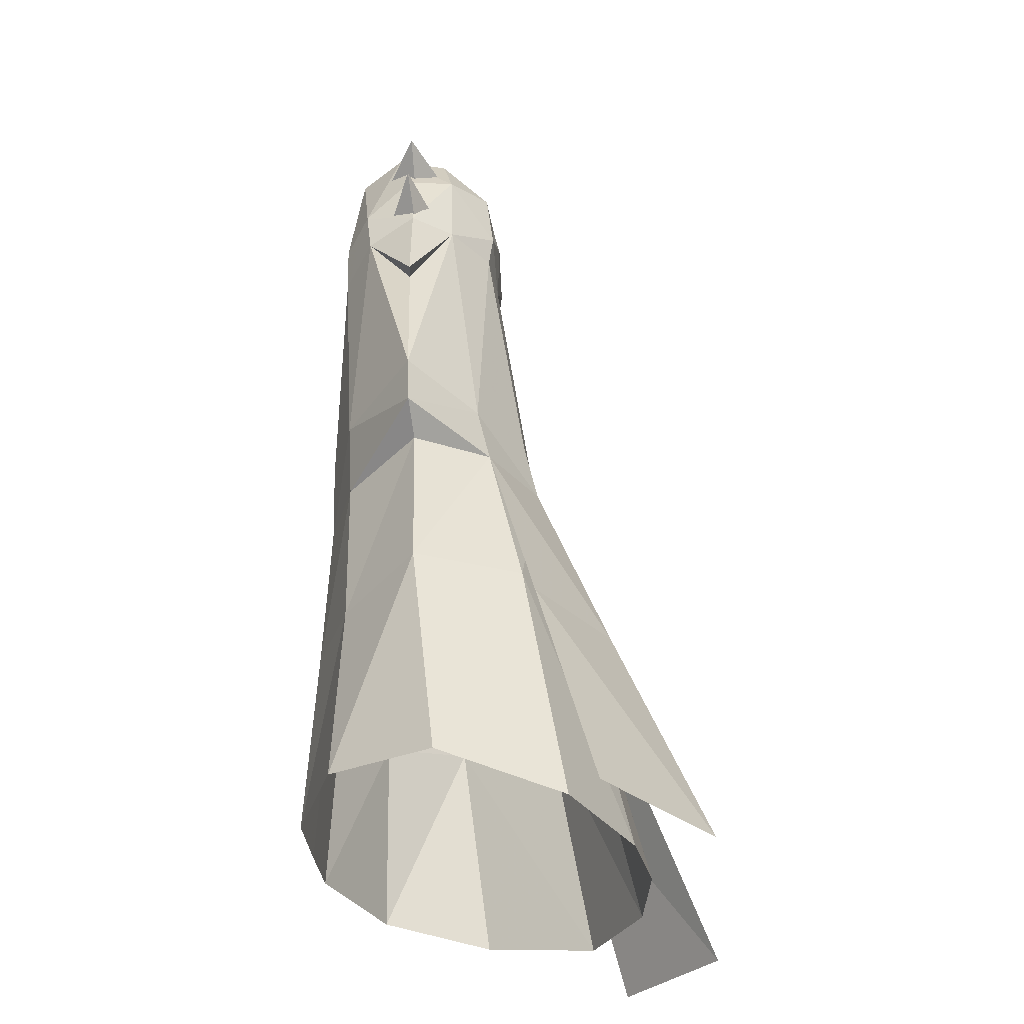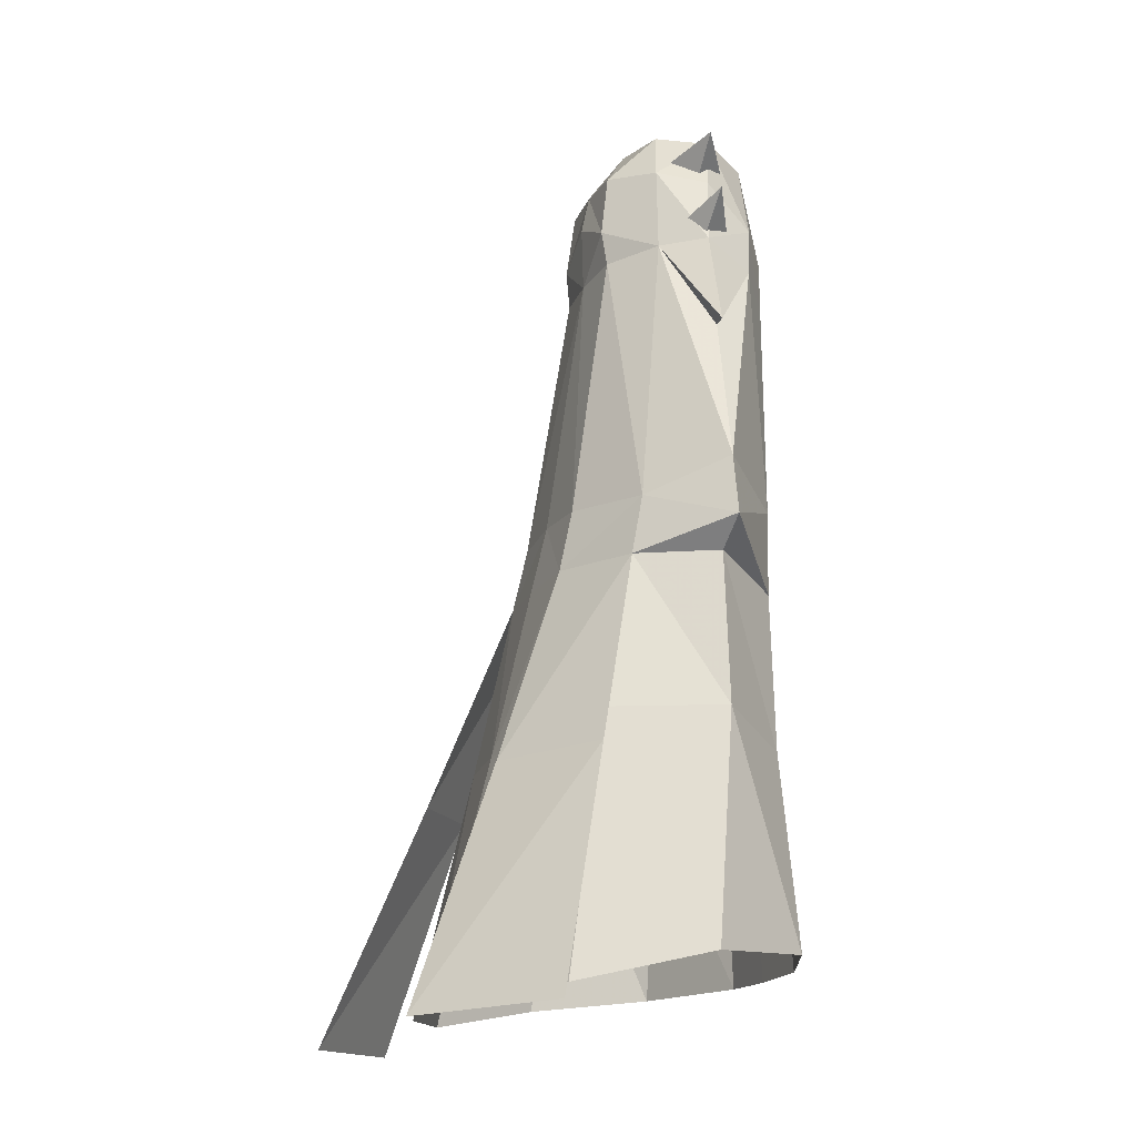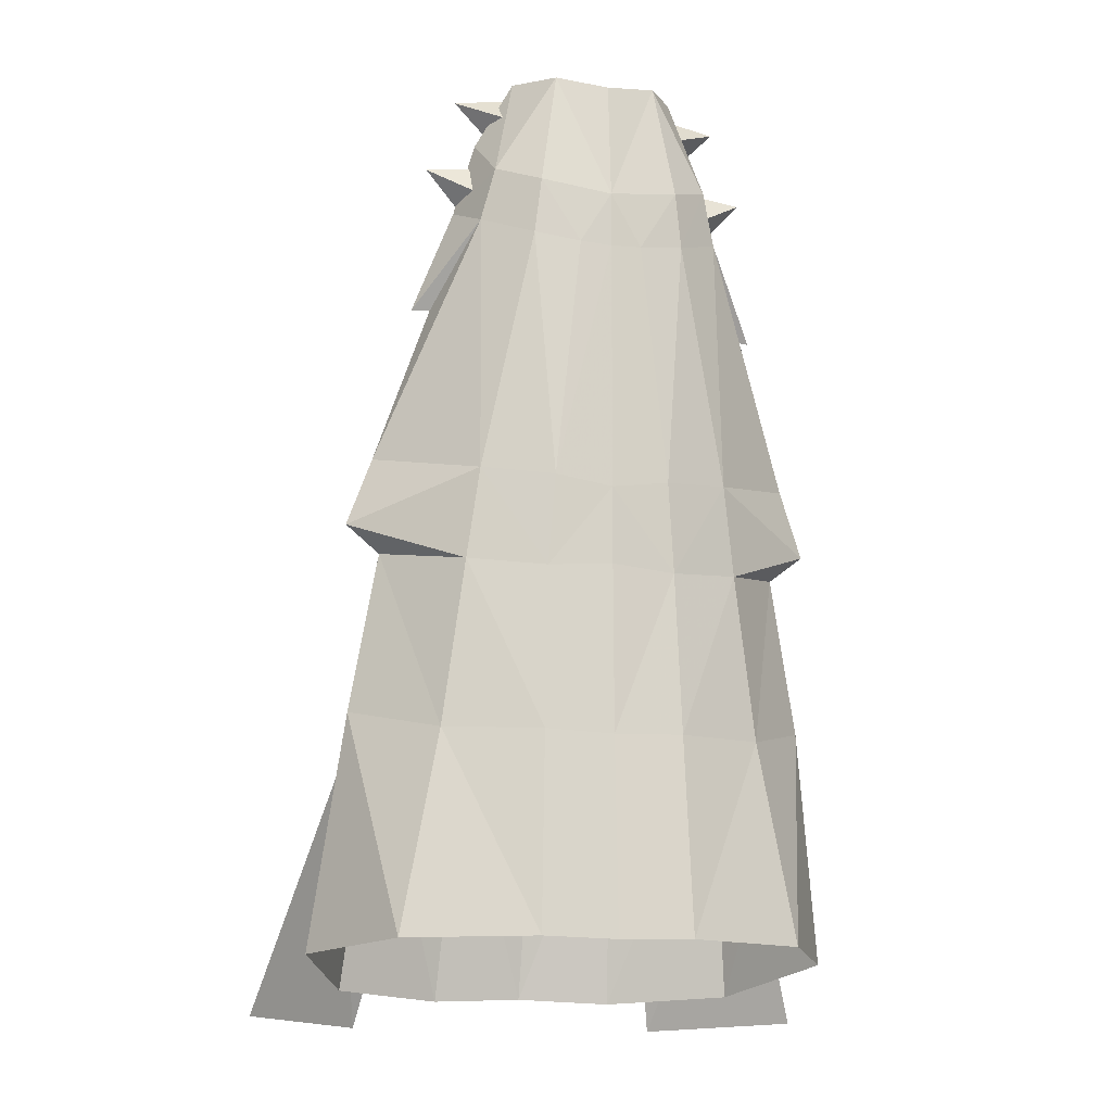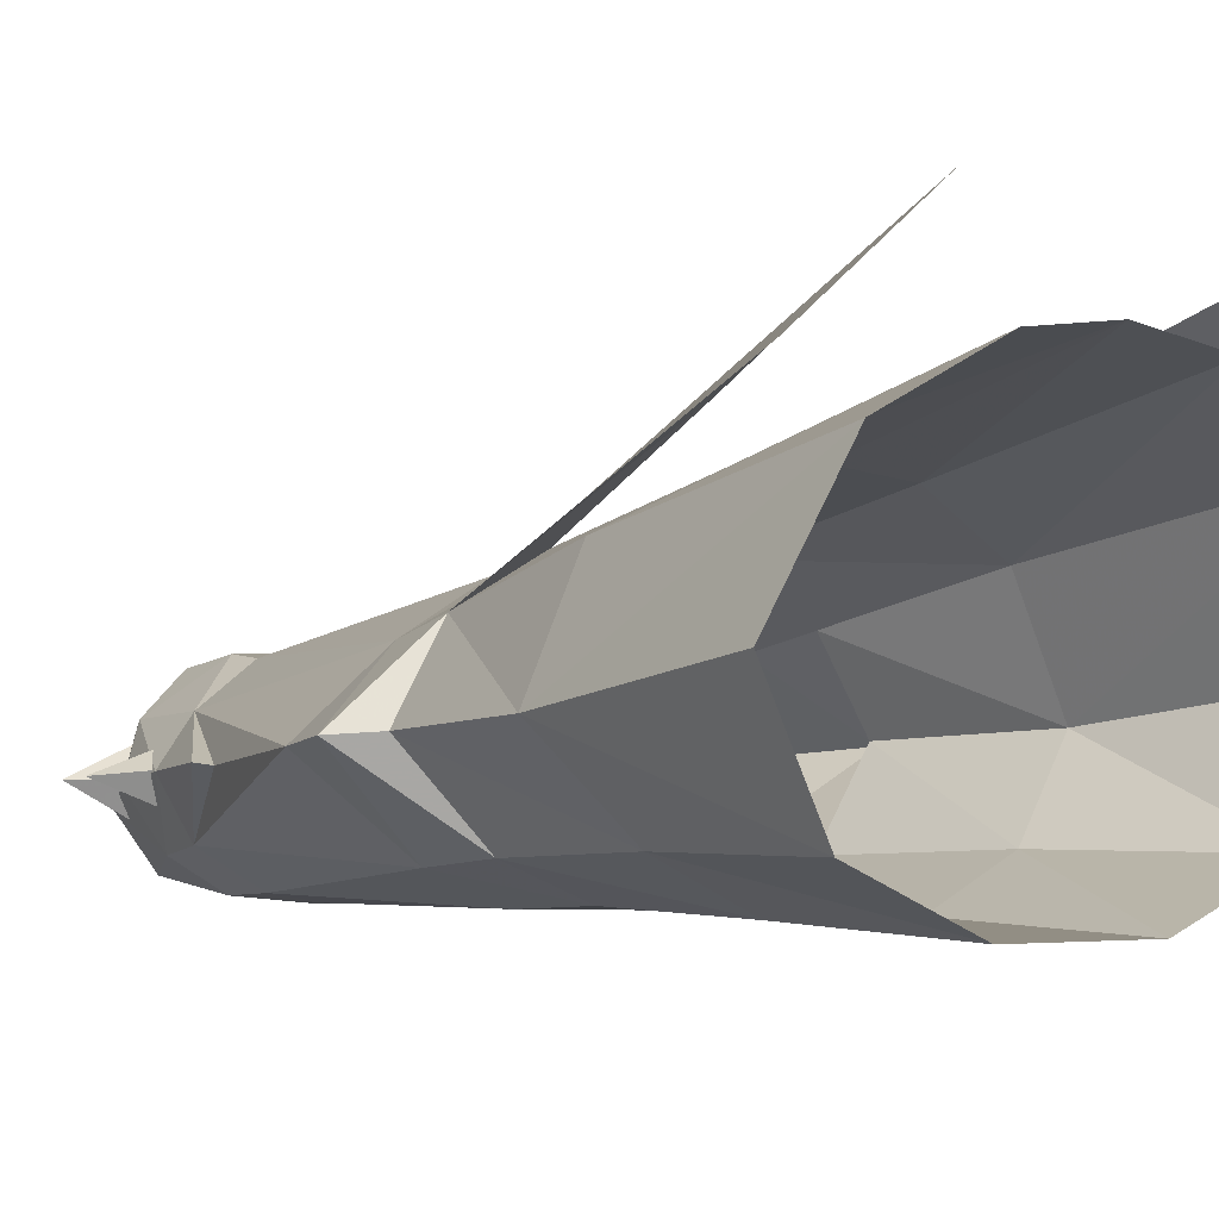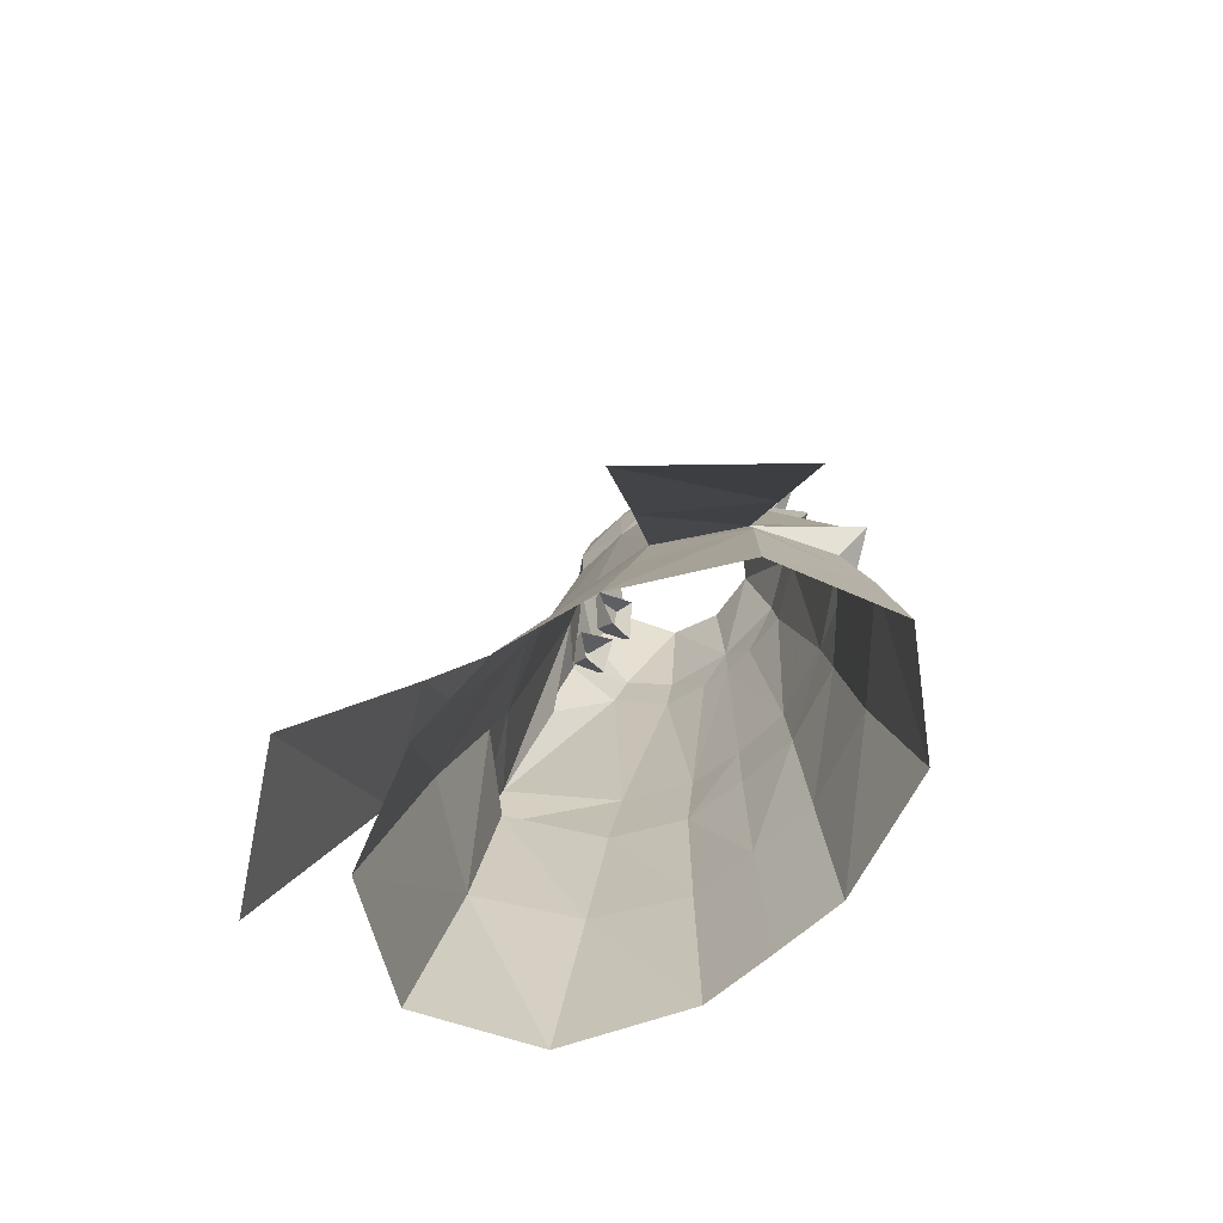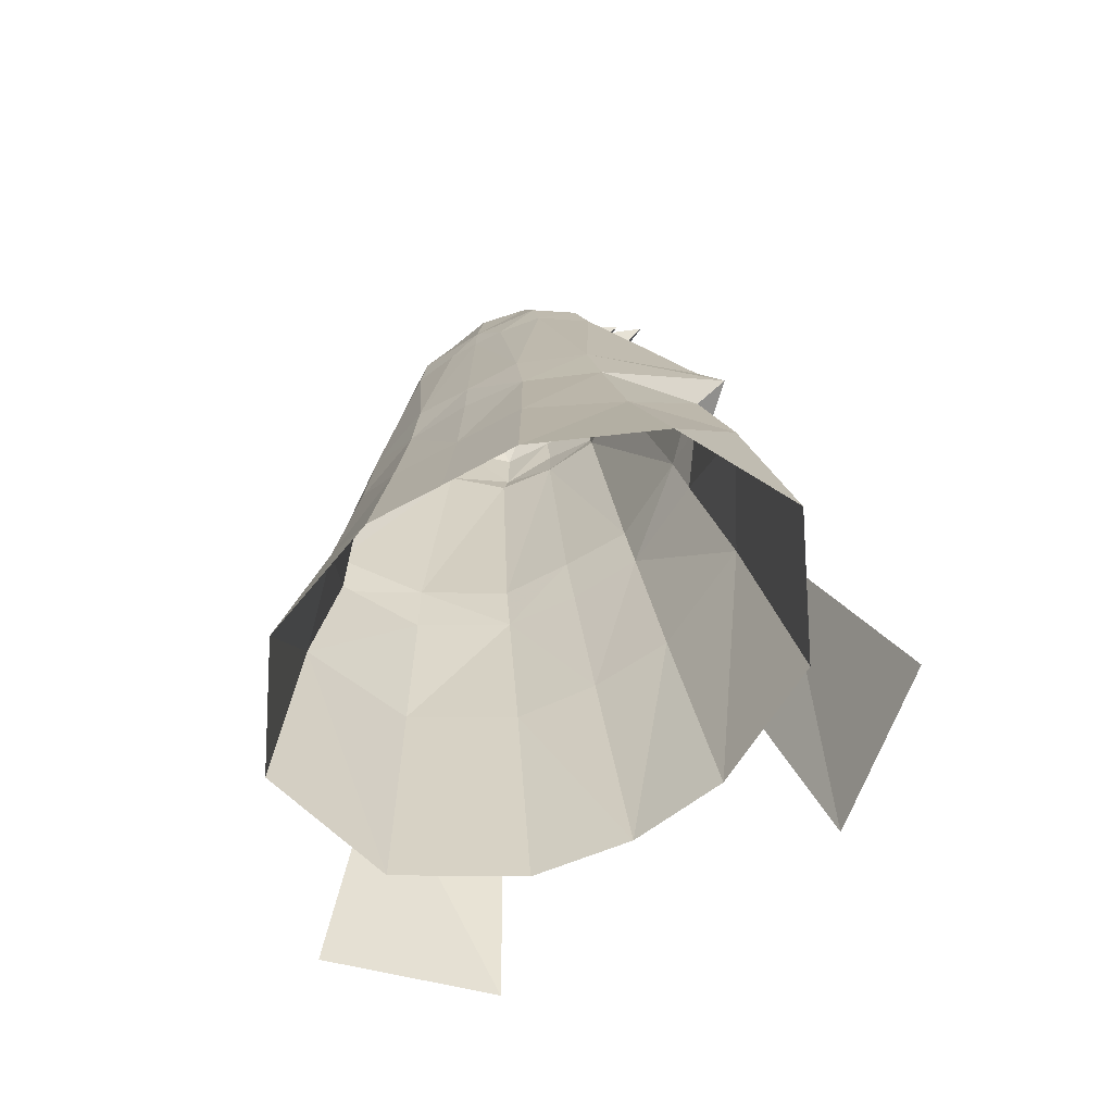
<metadata>
{"format":"obj","ext":"obj","renderer":"f3d","projection":"perspective","resolution":1024,"background":"white","views":[{"elev":-32.6,"azim":95.2,"up":"+Z"},{"elev":-17.4,"azim":-109.4,"up":"+Z"},{"elev":-14.6,"azim":-16.2,"up":"+Z"},{"elev":-3.5,"azim":139.5,"up":"+Y"},{"elev":-72.3,"azim":-140.6,"up":"+Z"},{"elev":-73.8,"azim":27.9,"up":"+Z"}]}
</metadata>
<code>
g Object01
v 9.334 4.779 26.24
v 4.338 7.394 26.37
v 6.841 11.93 14.23
v 12.8 7.831 14.5
v 9.679 17.51 -0.07094
v 17.06 11.51 0.2808
v -9.344 4.779 26.24
v -12.81 7.831 14.5
v -6.851 11.93 14.23
v -4.349 7.394 26.37
v -17.07 11.51 0.2808
v -9.69 17.51 -0.07096
v 3.361 0.636 56.1
v -0.005129 1.56 56.21
v 3.037 3.782 52.84
v 6.527 -4.261 48.92
v 4.998 -2.337 55.44
v 7.085 -1.304 51.56
v 8.238 -0.7802 47.24
v 4 -6.301 15.13
v 3.725 -5.969 24.49
v 8.037 -4.19 25.01
v 9.303 -3.879 15.37
v 13.68 0.7677 16.77
v 10.62 6.925 16.87
v 12.1 9.559 1.735
v 15.4 2.417 3.275
v 3.356 -6.198 29.78
v 7.353 -4.597 30.3
v 11.51 -3.994 3.771
v 4.319 -6.843 3.822
v -0.005135 4.311 46.67
v 3.26 4.282 49.02
v -0.00513 4.416 50.59
v 3.467 4.007 46.82
v 6.39 1.747 47.14
v 5.636 1.53 52.47
v 4.171 6.55 30.19
v -0.005144 6.7 30.4
v -0.00512 -6.286 43.99
v -0.00512 -6.341 47.24
v 1.839 -6.218 44.11
v 4.776 9.644 15.96
v 5.517 12.94 1.366
v -0.005185 10.06 16.04
v -0.005201 13.72 1.613
v 12.11 0.3904 26.08
v 4.338 7.394 26.37
v -0.005174 7.68 26.27
v 9.334 4.779 26.24
v 8.878 3.938 29.98
v 12.73 -0.07537 31.6
v 14.13 0.2358 27.66
v 4.517 -5.786 44.54
v -0.005128 -5.836 54.33
v 3.044 -5.191 54.87
v -0.005092 -6.297 15
v -0.005096 -6.195 24.75
v 7.287 -3.824 45.77
v -0.005123 -6.265 29.28
v -0.005084 -6.839 3.721
v 4.14 -5.943 47.87
v 10.66 -0.5192 40.91
v -0.005129 3.912 52.94
v 8.279 -1.058 54.41
v 4.89 0.6932 53.32
v 5.14 -1.025 51.18
v 8.279 -1.058 54.41
v 5.14 -1.025 51.18
v 5.289 -3.048 52.83
v 8.279 -1.058 54.41
v 5.289 -3.048 52.83
v 3.954 -1.664 54.9
v 8.279 -1.058 54.41
v 3.954 -1.664 54.9
v 4.89 0.6932 53.32
v 9.972 -0.9661 49.84
v 6.589 0.4407 48.63
v 6.975 -0.6034 46.5
v 9.972 -0.9661 49.84
v 6.975 -0.6034 46.5
v 7.057 -2.436 47.97
v 9.972 -0.9661 49.84
v 7.057 -2.436 47.97
v 5.612 -1.664 50.09
v 9.972 -0.9661 49.84
v 5.612 -1.664 50.09
v 6.589 0.4407 48.63
v 9.571 -0.6338 40.94
v -3.371 0.636 56.1
v -3.048 3.782 52.84
v -6.538 -4.261 48.92
v -7.096 -1.304 51.56
v -5.009 -2.337 55.44
v -8.248 -0.7802 47.24
v -4.01 -6.301 15.13
v -9.313 -3.879 15.37
v -8.047 -4.19 25.01
v -3.735 -5.969 24.49
v -13.69 0.7676 16.77
v -15.41 2.417 3.275
v -12.11 9.559 1.735
v -10.63 6.925 16.87
v -7.363 -4.597 30.3
v -3.366 -6.198 29.78
v -4.329 -6.843 3.822
v -11.52 -3.994 3.771
v -3.27 4.28 49.01
v -5.646 1.53 52.47
v -6.395 1.734 47.12
v -3.478 4.005 46.81
v -4.182 6.55 30.19
v -1.85 -6.218 44.11
v -5.528 12.94 1.366
v -4.787 9.644 15.96
v -12.12 0.3904 26.08
v -4.349 7.394 26.37
v -8.888 3.938 29.98
v -9.344 4.779 26.24
v -12.74 -0.07544 31.6
v -14.14 0.2357 27.66
v -4.528 -5.786 44.54
v -3.054 -5.191 54.87
v -7.297 -3.824 45.77
v -4.15 -5.943 47.87
v -10.67 -0.5192 40.91
v -8.289 -1.058 54.41
v -5.15 -1.025 51.18
v -4.9 0.6932 53.32
v -8.289 -1.058 54.41
v -5.3 -3.048 52.83
v -5.15 -1.025 51.18
v -8.289 -1.058 54.41
v -3.964 -1.664 54.9
v -5.3 -3.048 52.83
v -8.289 -1.058 54.41
v -4.9 0.6932 53.32
v -3.964 -1.664 54.9
v -9.983 -0.9661 49.84
v -6.985 -0.6035 46.5
v -6.597 0.4342 48.62
v -9.983 -0.9661 49.84
v -7.012 -2.567 47.99
v -6.985 -0.6035 46.5
v -9.983 -0.9661 49.84
v -5.622 -1.664 50.09
v -7.012 -2.567 47.99
v -9.983 -0.9661 49.84
v -6.597 0.4342 48.62
v -5.622 -1.664 50.09
v -9.582 -0.6339 40.94
f 2 1 3
f 4 3 1
f 3 4 5
f 6 5 4
f 8 7 9
f 10 9 7
f 11 8 12
f 9 12 8
f 14 13 15
f 17 16 18
f 16 19 18
f 21 20 22
f 23 22 20
f 25 24 26
f 27 26 24
f 28 21 29
f 22 29 21
f 30 23 31
f 20 31 23
f 33 32 34
f 35 33 36
f 37 36 33
f 35 38 32
f 39 32 38
f 41 40 42
f 43 25 44
f 26 44 25
f 45 43 46
f 44 46 43
f 24 47 23
f 22 23 47
f 38 48 39
f 49 39 48
f 50 48 51
f 38 51 48
f 51 52 53
f 29 54 28
f 42 28 54
f 56 55 41
f 17 18 37
f 15 13 37
f 51 35 36
f 30 27 24
f 57 21 58
f 54 59 16
f 52 51 36
f 54 29 59
f 21 60 58
f 31 57 61
f 62 54 16
f 63 19 59
f 36 19 63
f 20 57 31
f 53 52 29
f 20 21 57
f 28 60 21
f 19 36 37
f 62 16 56
f 29 52 59
f 56 16 17
f 23 30 24
f 18 19 37
f 13 17 37
f 38 35 51
f 64 14 15
f 62 56 41
f 59 19 16
f 15 37 33
f 35 32 33
f 34 64 33
f 15 33 64
f 62 41 42
f 42 40 28
f 60 28 40
f 54 62 42
f 49 48 45
f 43 45 48
f 50 25 48
f 43 48 25
f 47 24 50
f 25 50 24
f 66 65 67
f 69 68 70
f 72 71 73
f 75 74 76
f 78 77 79
f 81 80 82
f 84 83 85
f 87 86 88
f 89 63 59
f 89 36 63
f 52 89 59
f 52 36 89
f 22 53 29
f 50 51 53
f 47 53 22
f 47 50 53
f 91 90 14
f 93 92 94
f 93 95 92
f 97 96 98
f 99 98 96
f 101 100 102
f 103 102 100
f 98 99 104
f 105 104 99
f 96 97 106
f 107 106 97
f 34 32 108
f 109 108 110
f 111 110 108
f 39 112 32
f 111 32 112
f 113 40 41
f 102 103 114
f 115 114 103
f 114 115 46
f 45 46 115
f 98 116 97
f 100 97 116
f 49 117 39
f 112 39 117
f 112 117 118
f 119 118 117
f 121 120 118
f 113 122 105
f 104 105 122
f 41 55 123
f 109 93 94
f 109 90 91
f 110 111 118
f 100 101 107
f 58 99 57
f 92 124 122
f 110 118 120
f 124 104 122
f 58 60 99
f 61 57 106
f 92 122 125
f 124 95 126
f 126 95 110
f 106 57 96
f 104 120 121
f 57 99 96
f 99 60 105
f 109 110 95
f 123 92 125
f 124 120 104
f 94 92 123
f 100 107 97
f 109 95 93
f 109 94 90
f 118 111 112
f 91 14 64
f 41 123 125
f 92 95 124
f 108 109 91
f 108 32 111
f 91 64 108
f 34 108 64
f 113 41 125
f 60 40 105
f 113 105 40
f 113 125 122
f 115 117 45
f 49 45 117
f 115 103 117
f 119 117 103
f 103 100 119
f 116 119 100
f 128 127 129
f 131 130 132
f 134 133 135
f 137 136 138
f 140 139 141
f 143 142 144
f 146 145 147
f 149 148 150
f 124 126 151
f 126 110 151
f 124 151 120
f 151 110 120
f 104 121 98
f 121 118 119
f 98 121 116
f 121 119 116

</code>
